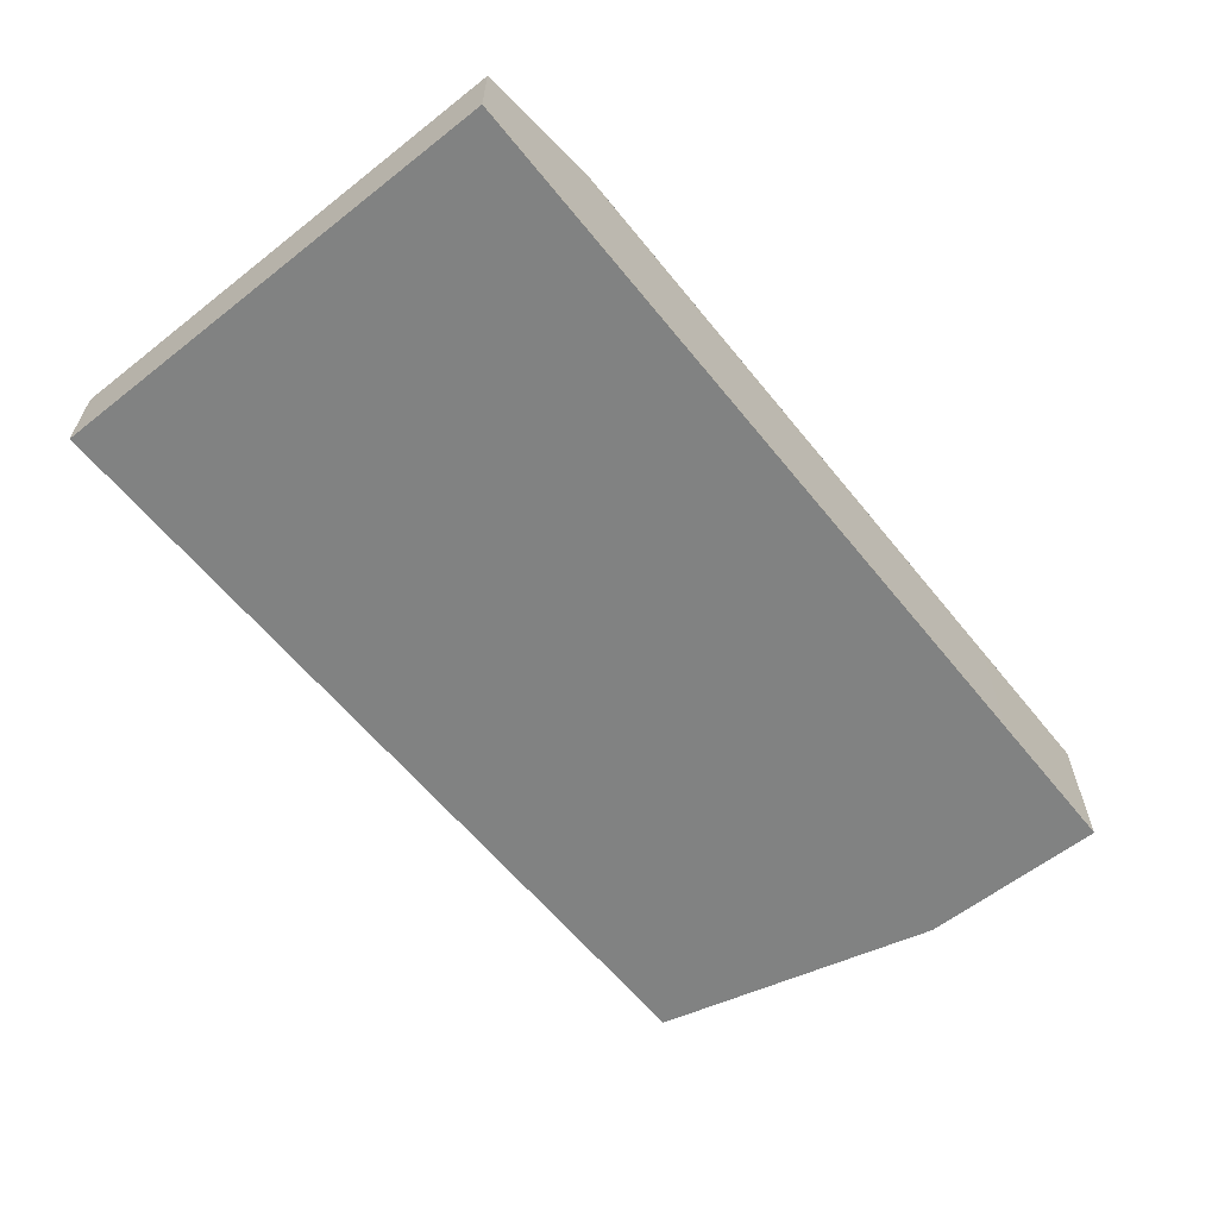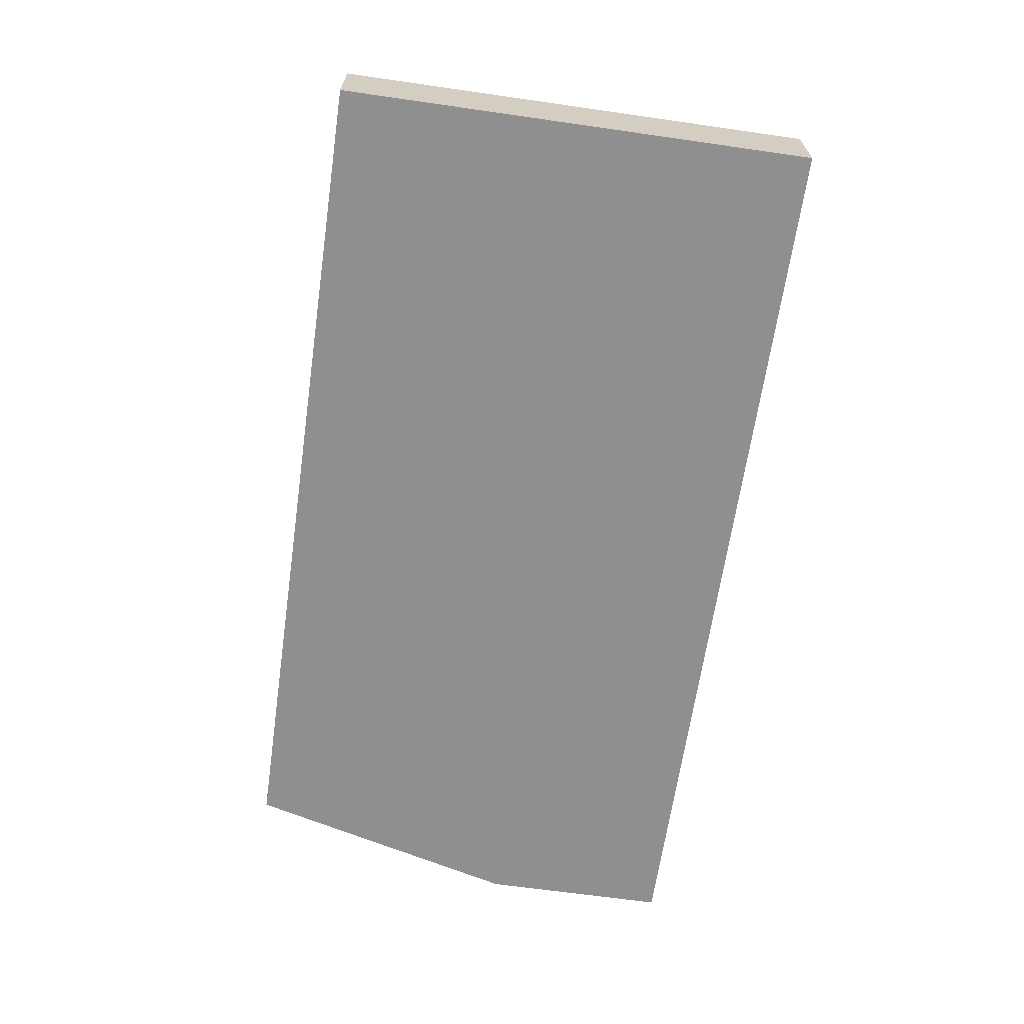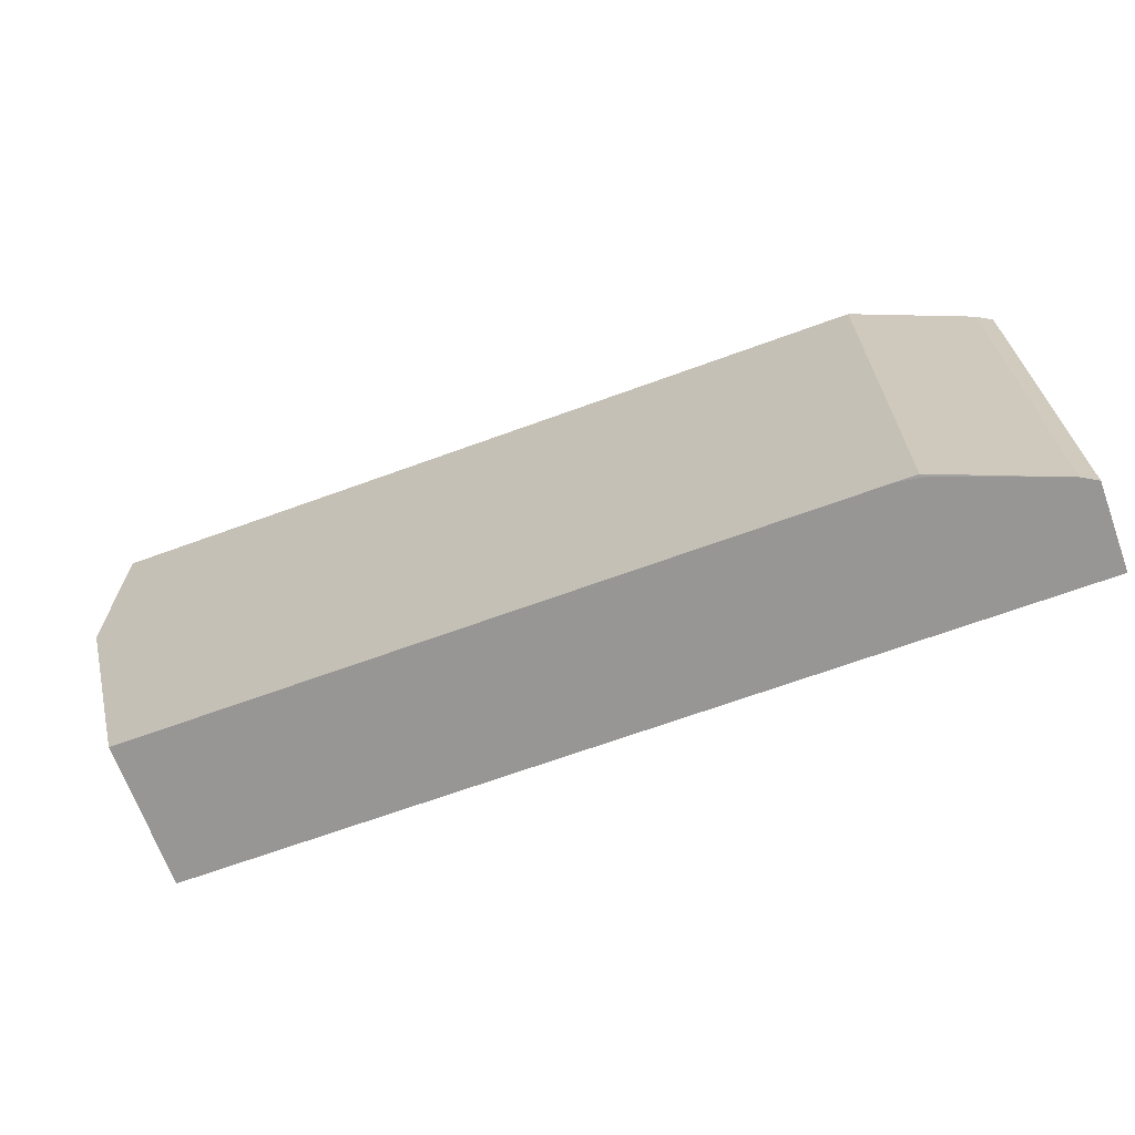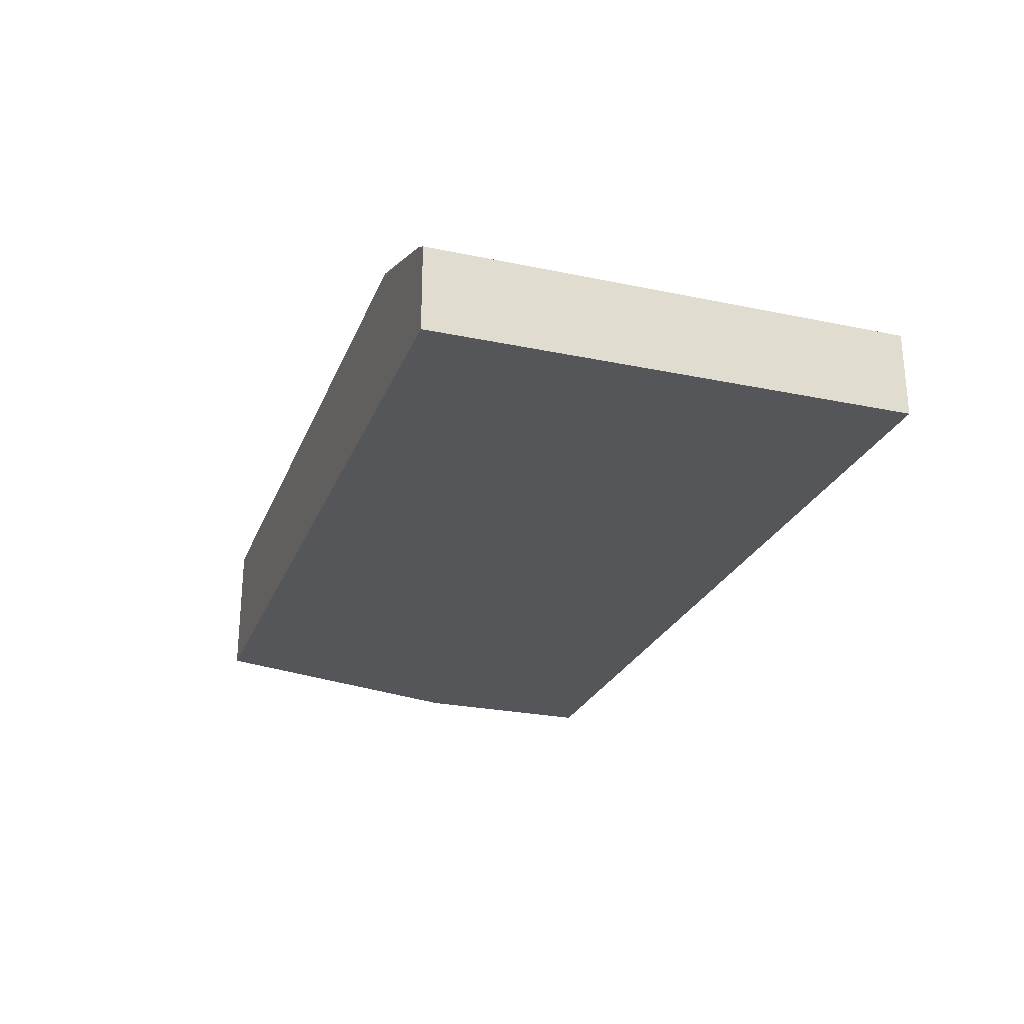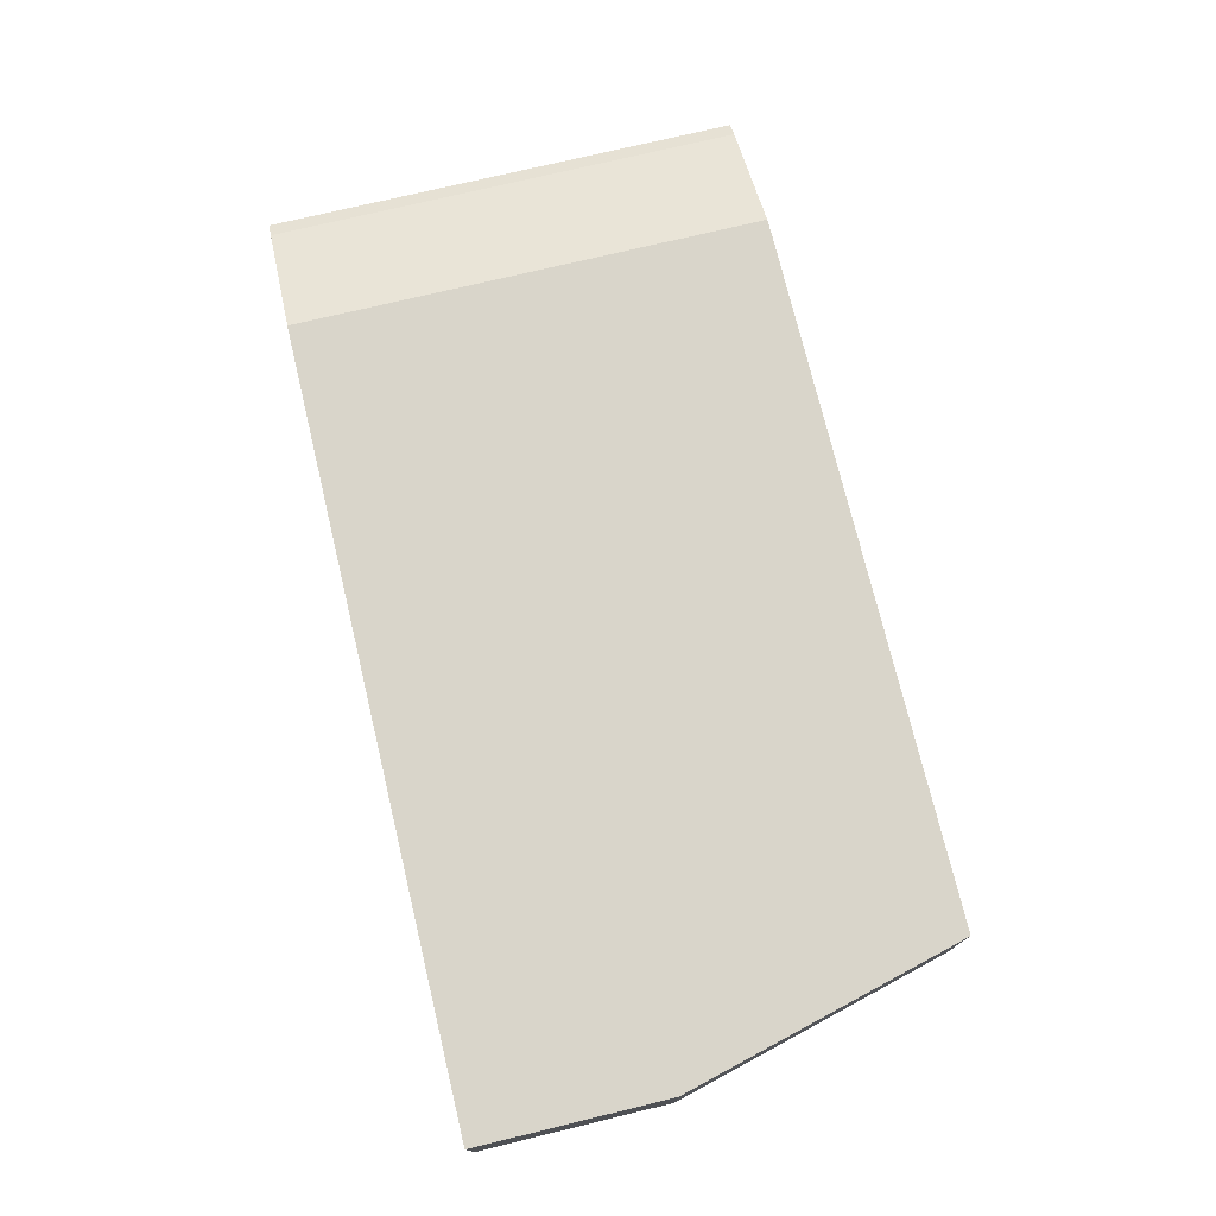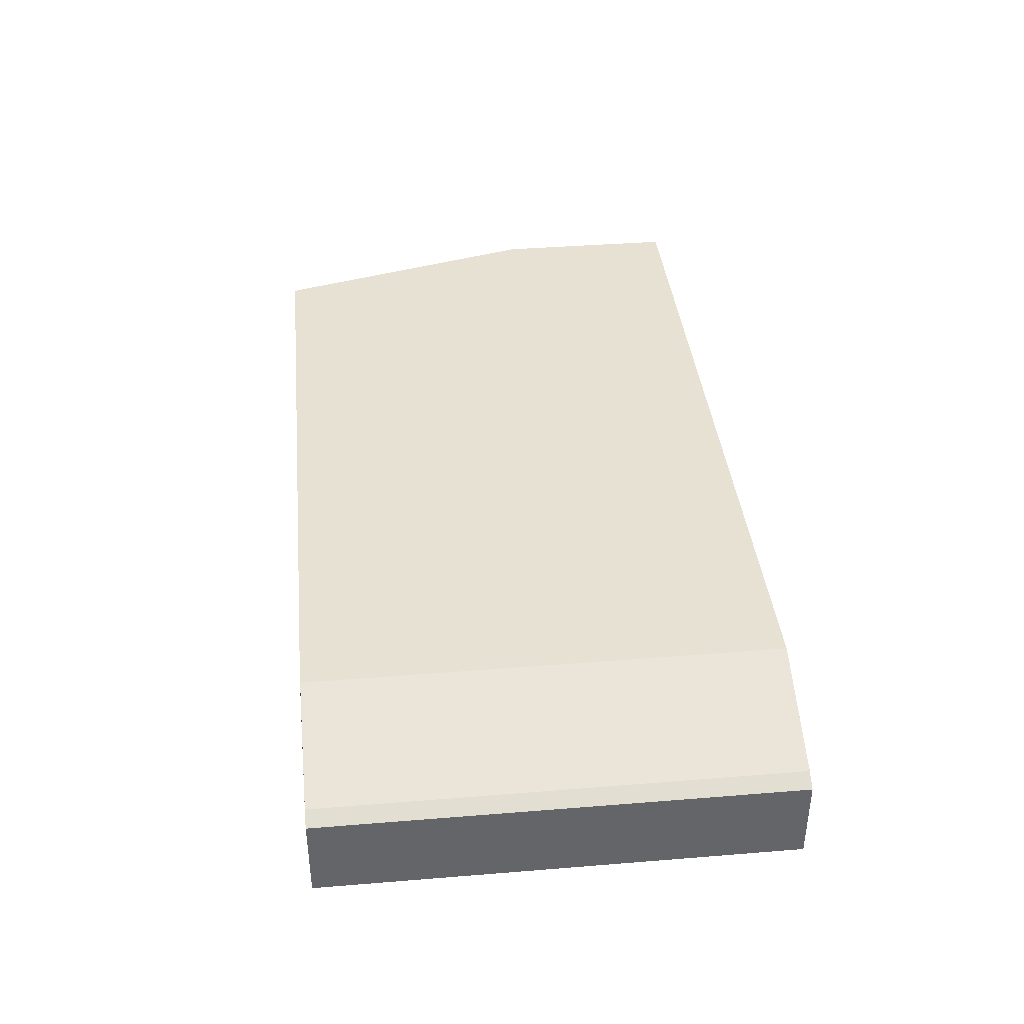
<metadata>
{"format":"obj","ext":"obj","renderer":"f3d","projection":"perspective","resolution":1024,"background":"white","views":[{"elev":-60.6,"azim":128.7,"up":"+Z"},{"elev":-65.4,"azim":81.8,"up":"+Z"},{"elev":-67.8,"azim":20.1,"up":"+Y"},{"elev":-25.5,"azim":71.4,"up":"+Z"},{"elev":74.7,"azim":-103.5,"up":"+Z"},{"elev":38.9,"azim":84.2,"up":"+Z"}]}
</metadata>
<code>
o fixed_holes_collision_geom_105
v -0.006687 0.04737 0.01724
v -0.006687 0.04737 0.01517
v -0.00689 0.04737 0.0178
v -0.006687 0.04737 0.01773
v -0.006687 0.03308 0.01517
v -0.0344 0.04737 0.01517
v -0.00715 0.04737 0.01799
v -0.00715 0.04737 0.01799
v -0.006687 0.04689 0.01773
v -0.006687 0.03308 0.01773
v -0.03216 0.03308 0.01517
v -0.0344 0.04163 0.01517
v -0.0344 0.04737 0.0194
v -0.007595 0.04737 0.01816
v -0.01075 0.04737 0.0194
v -0.00715 0.03832 0.01799
v -0.006687 0.03594 0.01773
v -0.006687 0.04146 0.01773
v -0.00715 0.03308 0.01799
v -0.03216 0.03308 0.01917
v -0.0344 0.04163 0.01916
v -0.0344 0.04241 0.0194
v -0.01097 0.04737 0.0194
v -0.01063 0.04737 0.01928
v -0.01075 0.03308 0.0194
v -0.007595 0.03308 0.01816
v -0.03195 0.03308 0.0194
v -0.03216 0.03308 0.0194
v -0.03439 0.04162 0.0194
v -0.0114 0.03308 0.0194
v -0.01063 0.03308 0.01928
f 1 2 6
f 1 6 13
f 1 13 23
f 1 23 24
f 1 24 14
f 1 14 7
f 1 7 3
f 1 3 4
f 1 4 9
f 1 9 18
f 1 18 17
f 1 17 10
f 1 10 5
f 1 5 2
f 2 5 11
f 2 11 12
f 2 12 6
f 3 7 4
f 4 7 8
f 4 8 9
f 5 10 19
f 5 19 26
f 5 26 31
f 5 31 30
f 5 30 27
f 5 27 20
f 5 20 11
f 6 12 21
f 6 21 22
f 6 22 13
f 7 14 15
f 7 15 8
f 8 16 17
f 8 17 18
f 8 18 9
f 8 15 16
f 10 17 16
f 10 16 19
f 11 20 21
f 11 21 12
f 13 22 29
f 13 29 28
f 13 28 27
f 13 27 30
f 13 30 25
f 13 25 15
f 13 15 23
f 14 24 15
f 15 24 23
f 15 25 19
f 15 19 16
f 19 25 26
f 20 27 28
f 20 28 21
f 21 28 29
f 21 29 22
f 25 30 31
f 25 31 26

</code>
